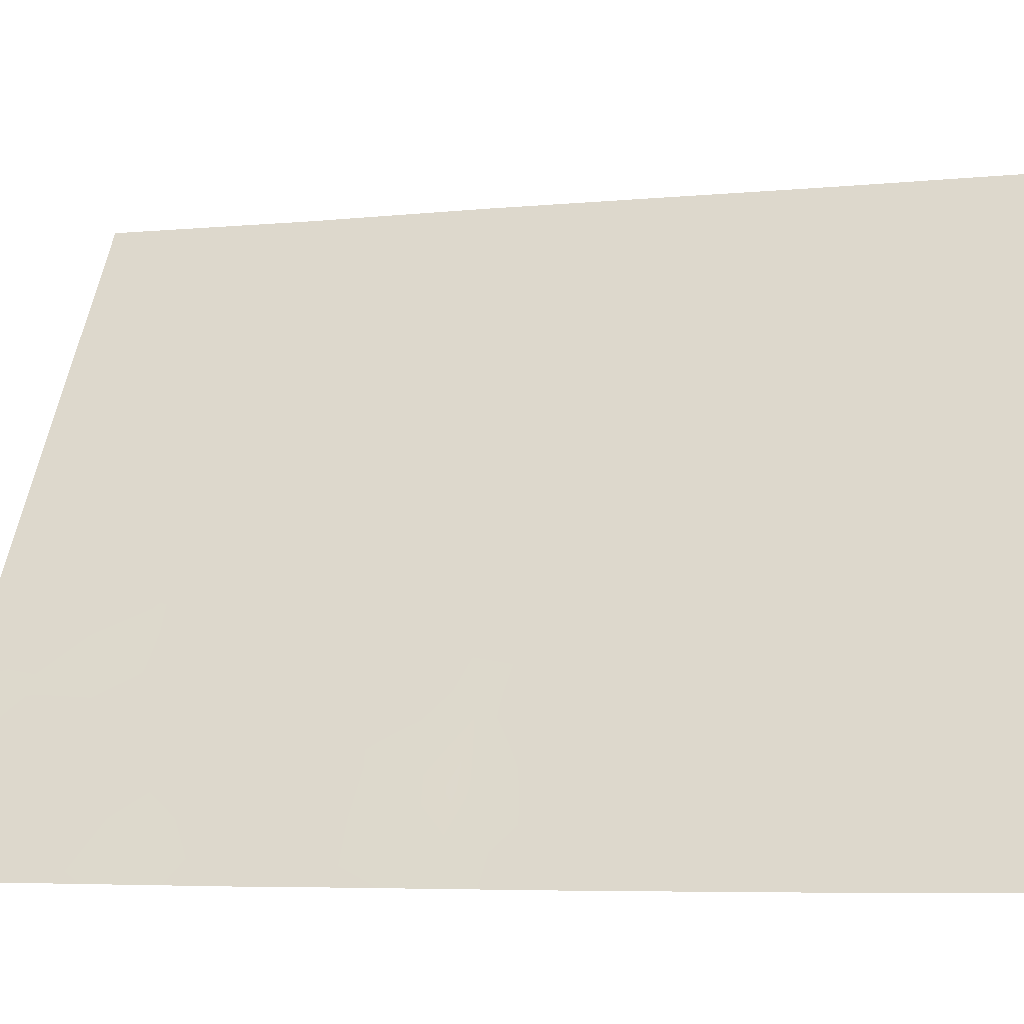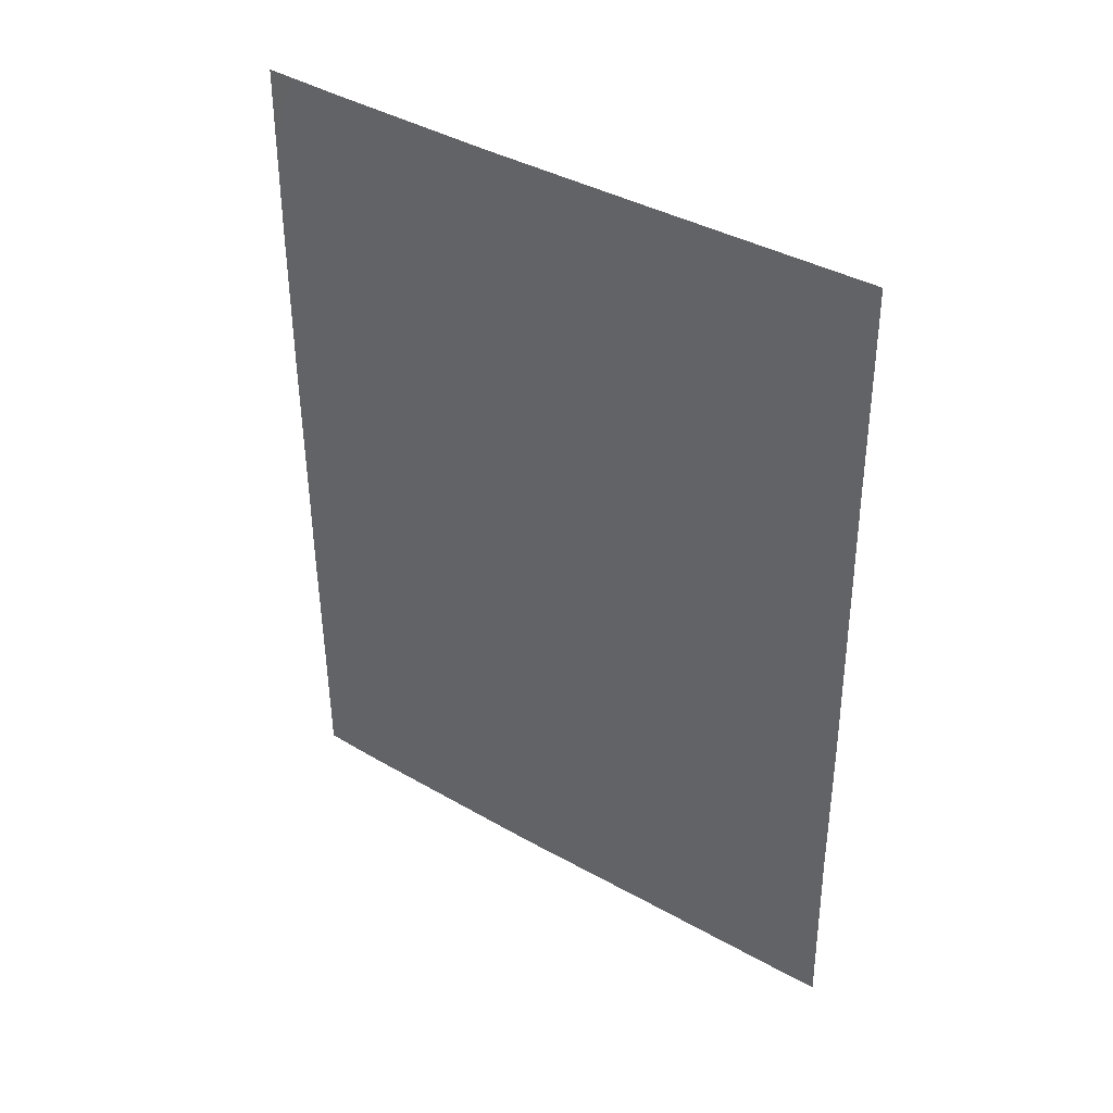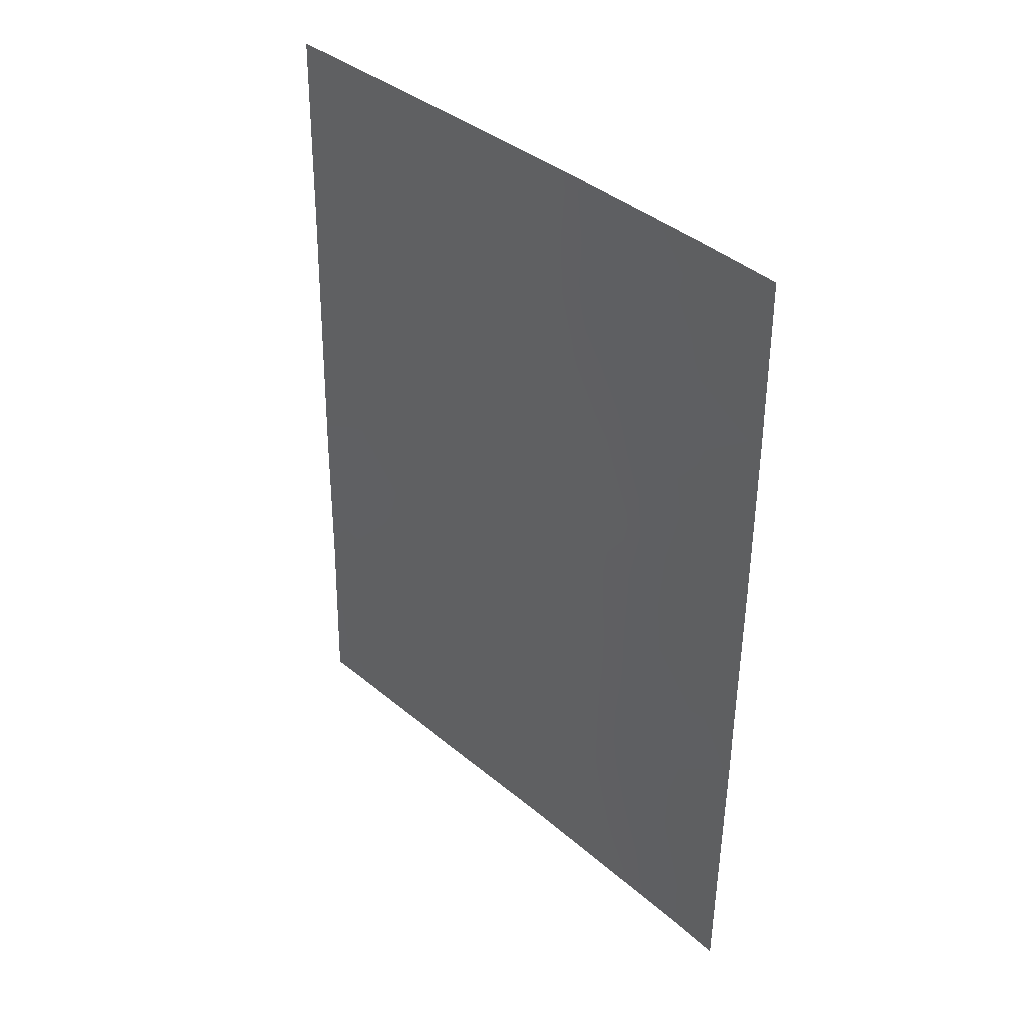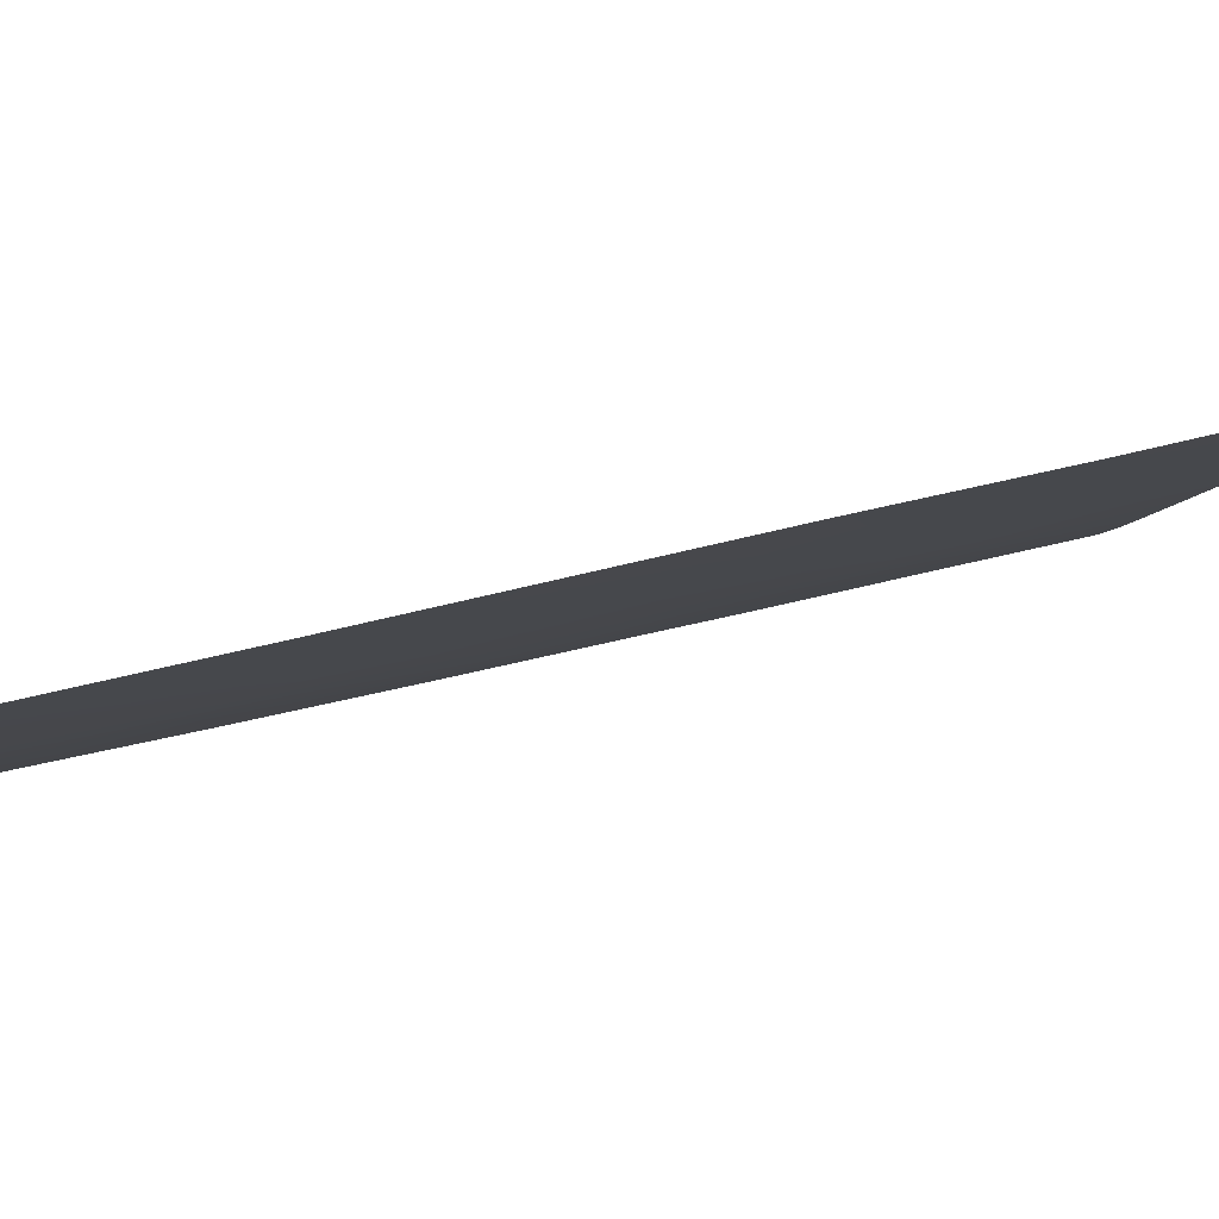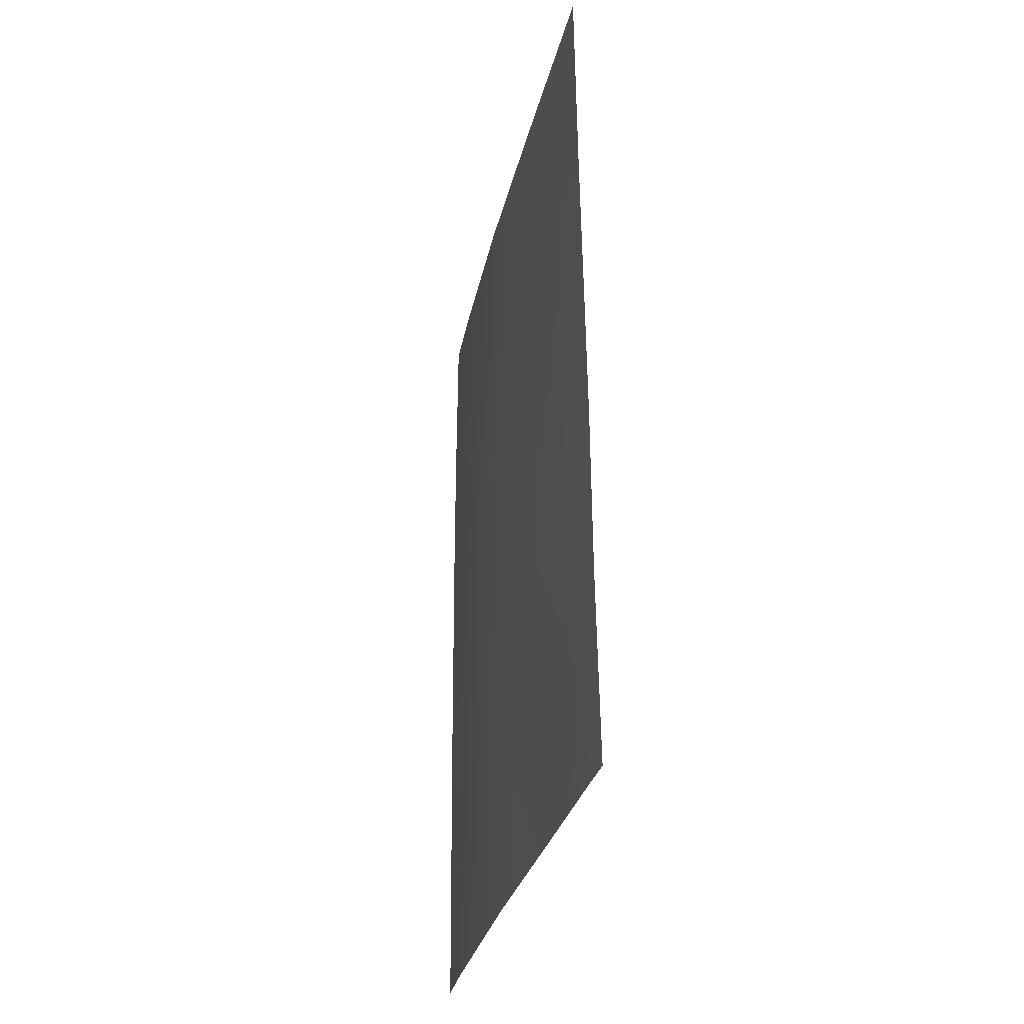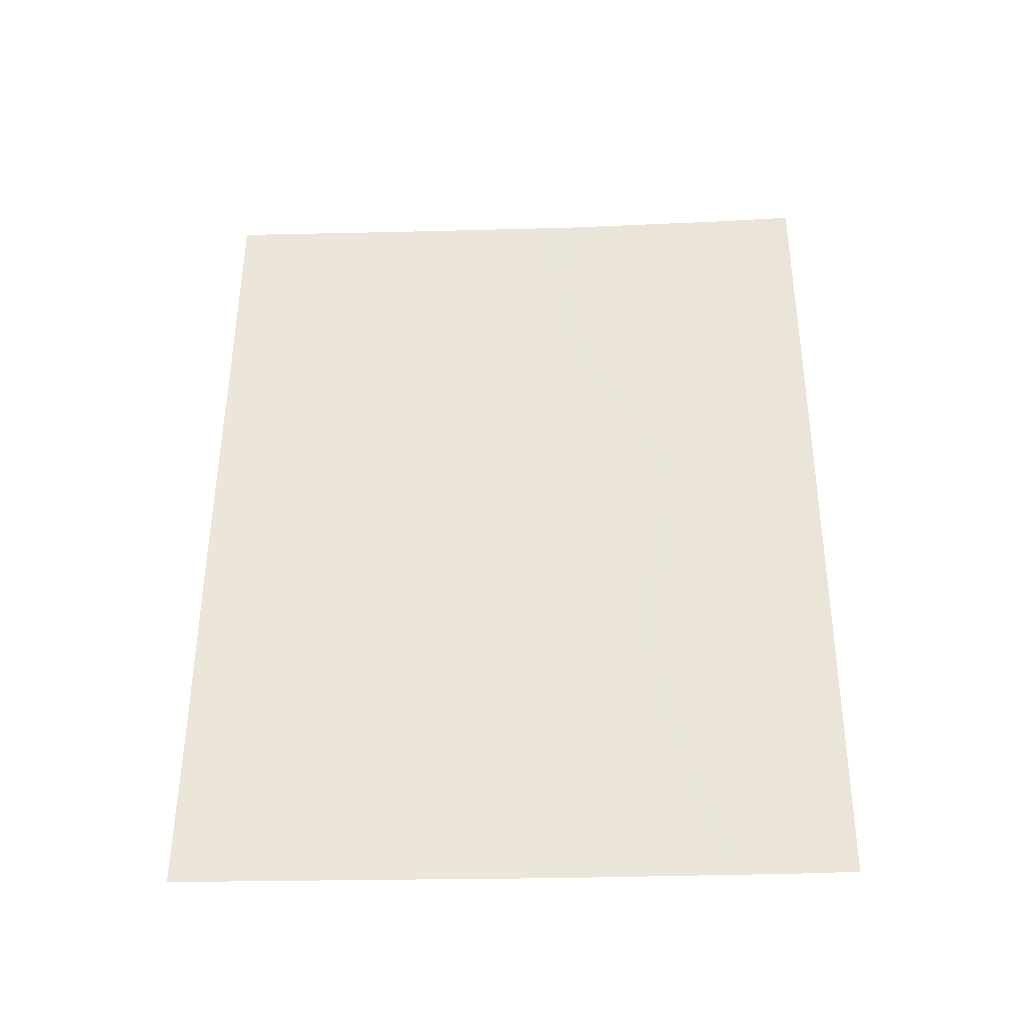
<metadata>
{"format":"obj","ext":"obj","renderer":"f3d","projection":"perspective","resolution":1024,"background":"white","views":[{"elev":-6.6,"azim":-70.8,"up":"+Y"},{"elev":39.0,"azim":94.6,"up":"+Z"},{"elev":37.5,"azim":-73.7,"up":"+Z"},{"elev":53.9,"azim":75.3,"up":"+Y"},{"elev":-30.4,"azim":136.5,"up":"+Z"},{"elev":-36.2,"azim":-119.0,"up":"+Z"}]}
</metadata>
<code>
v -84.76 54.97 38
v -85.01 54.53 38
v -87.11 50.79 46.33
v -89.44 47.07 47.62
v -86.35 52.06 47.42
v -89.46 47.1 39.71
v -89.04 47.78 38
v -84.7 54.86 47.06
v -84.72 54.9 44.57
v -85.48 53.56 46.29
v -87.25 50.53 48.12
v -87.36 50.53 38
v -85.61 53.39 44.07
v -88.4 48.78 39.65
v -89.45 47.08 42.82
v -86.64 51.64 43.71
v -87.78 49.76 41.05
v -89.47 47.12 38
v -88.77 48.11 50
v -87.5 50.12 50
v -85.66 53.18 50
v -86.24 52.21 50
v -86.2 52.51 38
v -84.7 54.86 47.5
v -84.69 54.84 50
v -84.74 54.93 40.6
v -89.45 47.08 50
v -89.45 47.09 41.89
v -88.83 48.06 41.52
v -84.73 54.92 42.84
v -87.06 50.95 42.29
v -89.44 47.07 45.19
v -86.35 52.11 45.33
v -88.34 48.81 48.25
v -85.5 53.49 48.55
v -85.94 52.92 39.56
v -85.96 52.83 41.88
v -86.8 51.44 40.44
v -89.02 47.73 46.82
v -88.01 49.31 46.58
v -87.19 50.7 44.25
v -88.09 49.23 43
v -88.6 48.37 44.91
v -84.75 54.95 39.3
v -85.08 54.38 39.78
v -87.72 49.81 44.71
v -87.28 50.53 45.44
v -85.93 52.77 48
v -85.9 52.82 46.91
v -85.49 53.53 47.46
v -89.19 47.54 38.86
v -88.71 48.3 38.84
v -88.93 47.95 39.73
v -84.71 54.88 45.82
v -85.1 54.23 45.5
v -86.78 51.52 38
v -86.97 51.17 38.87
v -88.23 48.99 44.06
v -88.16 49.08 45.03
v -87.65 49.94 43.66
v -87.57 50.1 42.66
v -87.14 50.8 43.22
v -89.46 47.11 38.86
v -88.13 49.12 50
v -88.53 48.5 49.08
v -87.93 49.44 49.12
v -85.96 52.7 49.08
v -85.51 53.64 40.15
v -85.5 53.68 39.07
v -85.18 54.01 50
v -85.09 54.17 49.14
v -89.44 47.08 48.9
v -89.07 47.65 49.05
v -85.04 54.3 46.81
v -89 47.8 42.42
v -84.74 54.93 41.72
v -85.04 54.4 41.84
v -85.36 53.85 42.36
v -85.49 53.64 41.26
v -86.45 51.86 49.28
v -86.83 51.23 48.85
v -86.79 51.31 47.83
v -87.18 50.66 47.17
v -86.75 51.39 46.83
v -88.1 49.24 40.38
v -88.29 48.93 41.3
v -88.62 48.42 40.57
v -87.95 49.48 42.01
v -88.47 48.63 42.24
v -89.44 47.07 46.32
v -89.45 47.08 44.01
v -89.06 47.66 44.82
v -84.73 54.91 43.7
v -85.15 54.17 44.39
v -85.21 54.08 43.4
v -85.74 53.18 43.03
v -87.88 49.66 38
v -87.56 50.18 39.03
v -85.53 53.5 45.14
v -85.94 52.89 40.65
v -86.41 52.08 41.08
v -86.36 52.19 40.03
v -88.89 47.94 48.28
v -87.95 49.52 39.57
v -88.15 49.21 38.83
v -87.63 50.04 40.12
v -89.46 47.1 40.8
v -89.14 47.6 40.74
v -86.87 51.17 50
v -87.35 50.37 49.08
v -87.85 49.57 45.7
v -87.53 50.1 46.44
v -87.43 50.34 41.69
v -87.65 49.9 47.36
v -86.73 51.57 39.59
v -87.15 50.85 39.81
v -88.55 48.58 38
v -85.09 54.19 48.04
v -85.92 52.83 45.81
v -85.97 52.76 44.75
v -86.76 51.42 44.81
v -86.76 51.39 45.84
v -85.95 52.93 38.69
v -85.61 53.52 38
v -84.69 54.85 48.75
v -86.36 52.1 44.45
v -86.08 52.58 43.78
v -86.41 52.13 38.92
v -86.55 51.82 42.04
v -86.92 51.21 41.38
v -86.27 52.28 42.83
v -86.73 51.5 42.81
v -88.35 48.76 45.78
v -88.17 49.07 47.43
v -87.78 49.7 48.24
v -87.28 50.61 40.75
v -86.33 52.11 46.37
v -89.05 47.7 43.23
v -88.83 48.03 43.98
v -88.55 48.46 46.63
v -88.95 47.82 45.78
v -86.4 51.97 48.42
v -88.61 48.41 43.14
v -85.48 53.51 49.37
v -85.08 54.35 40.9
v -88.77 48.12 47.47
v -85.12 54.33 38.71
f 44 26 45
f 69 147 45
f 48 49 50
f 51 52 53
f 54 74 55
f 46 58 60
f 61 62 60
f 6 63 51
f 64 65 66
f 45 68 69
f 70 21 144
f 4 103 72
f 15 28 75
f 76 30 77
f 78 79 77
f 80 81 142
f 83 84 82
f 85 86 87
f 86 88 89
f 90 32 141
f 91 139 92
f 93 94 95
f 96 78 95
f 94 55 99
f 100 101 102
f 4 146 103
f 106 85 104
f 107 6 108
f 53 87 108
f 109 110 81
f 111 47 112
f 61 88 113
f 114 112 83
f 115 116 57
f 117 105 52
f 118 50 74
f 119 120 99
f 121 122 47
f 65 73 103
f 69 123 124
f 126 127 120
f 126 121 16
f 128 102 115
f 68 79 100
f 101 129 130
f 96 127 131
f 131 132 129
f 133 59 111
f 146 140 134
f 134 114 135
f 66 135 110
f 136 106 116
f 136 130 113
f 84 122 137
f 49 137 119
f 16 62 132
f 143 75 89
f 1 147 2
f 147 1 44
f 26 145 45
f 46 41 47
f 35 48 50
f 48 5 49
f 50 49 10
f 6 51 53
f 51 7 52
f 53 52 14
f 9 54 55
f 54 8 74
f 55 74 10
f 12 56 57
f 56 23 128
f 57 98 12
f 43 58 59
f 59 58 46
f 41 46 60
f 60 58 42
f 42 61 60
f 61 31 62
f 60 62 41
f 18 51 63
f 51 18 7
f 20 64 66
f 64 19 65
f 66 65 34
f 22 67 21
f 124 147 69
f 45 145 68
f 69 68 36
f 35 144 67
f 19 27 73
f 72 73 27
f 74 8 24
f 75 28 29
f 26 76 145
f 30 78 77
f 78 37 79
f 77 79 145
f 82 81 11
f 11 83 82
f 83 3 84
f 82 84 5
f 14 85 87
f 85 17 86
f 87 86 29
f 29 86 89
f 86 17 88
f 89 88 42
f 4 90 39
f 141 39 90
f 32 91 92
f 91 15 138
f 92 139 43
f 30 93 95
f 93 9 94
f 95 94 13
f 13 96 95
f 96 37 78
f 95 78 30
f 97 12 98
f 13 94 99
f 94 9 55
f 99 55 10
f 36 100 102
f 100 37 101
f 102 101 38
f 35 67 48
f 67 22 80
f 97 98 105
f 105 104 14
f 98 106 104
f 106 17 85
f 104 85 14
f 28 107 108
f 6 53 108
f 53 14 87
f 108 87 29
f 22 109 80
f 109 20 110
f 81 110 11
f 40 111 112
f 111 46 47
f 112 47 3
f 31 61 113
f 61 42 88
f 113 88 17
f 11 114 83
f 114 40 112
f 83 112 3
f 115 38 116
f 57 116 98
f 7 117 52
f 117 97 105
f 52 105 14
f 24 118 74
f 118 35 50
f 74 50 10
f 10 119 99
f 119 33 120
f 99 120 13
f 41 121 47
f 121 33 122
f 47 122 3
f 34 65 103
f 65 19 73
f 69 36 123
f 124 123 23
f 25 70 71
f 125 71 118
f 125 118 24
f 33 126 120
f 126 16 127
f 120 127 13
f 126 33 121
f 16 121 41
f 123 36 128
f 141 92 43
f 128 36 102
f 115 102 38
f 36 68 100
f 68 145 79
f 100 79 37
f 38 101 130
f 101 37 129
f 130 129 31
f 37 96 131
f 96 13 127
f 131 127 16
f 37 131 129
f 131 16 132
f 129 132 31
f 40 133 111
f 133 43 59
f 111 59 46
f 34 146 134
f 146 39 140
f 134 140 40
f 34 134 135
f 134 40 114
f 135 114 11
f 20 66 110
f 66 34 135
f 110 135 11
f 38 136 116
f 136 17 106
f 116 106 98
f 17 136 113
f 136 38 130
f 113 130 31
f 5 84 137
f 84 3 122
f 137 122 33
f 10 49 119
f 49 5 137
f 119 137 33
f 16 41 62
f 132 62 31
f 42 143 89
f 138 15 75
f 89 75 29
f 138 143 139
f 58 43 139
f 43 133 141
f 133 40 140
f 141 140 39
f 128 23 123
f 91 138 139
f 108 29 28
f 56 128 57
f 44 45 147
f 142 81 82
f 133 140 141
f 5 142 82
f 48 142 5
f 80 109 81
f 71 35 118
f 143 138 75
f 42 58 143
f 139 143 58
f 70 144 71
f 141 32 92
f 67 80 142
f 144 21 67
f 48 67 142
f 105 98 104
f 25 71 125
f 71 144 35
f 57 128 115
f 77 145 76
f 146 4 39
f 2 147 124
f 103 73 72
f 103 146 34

</code>
